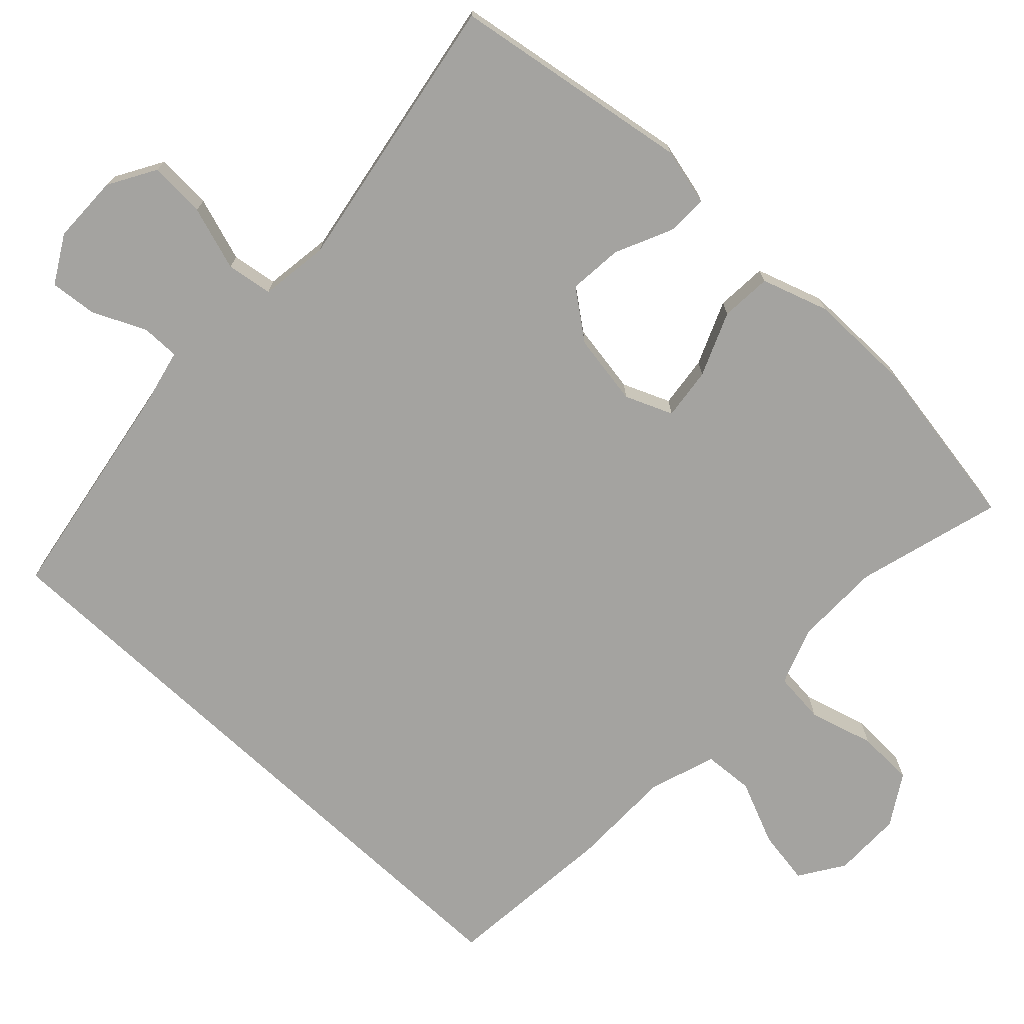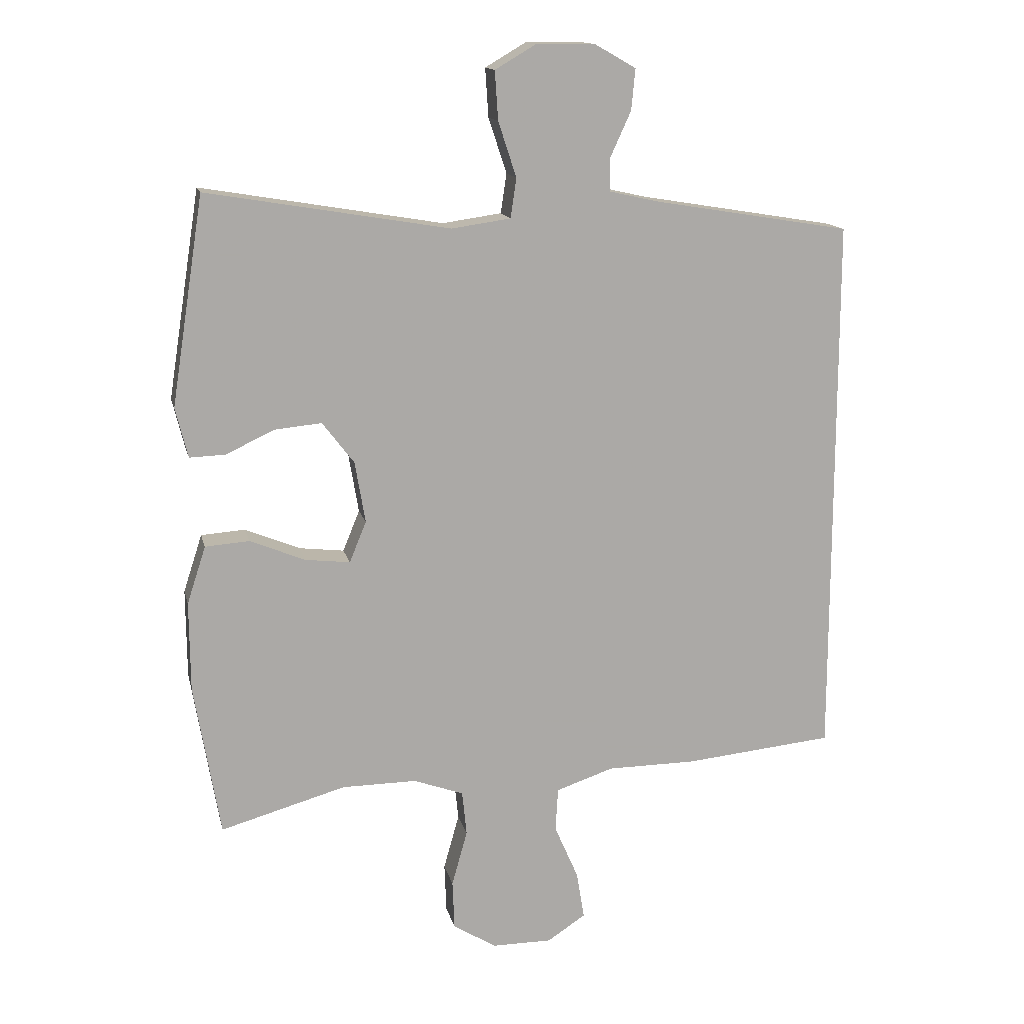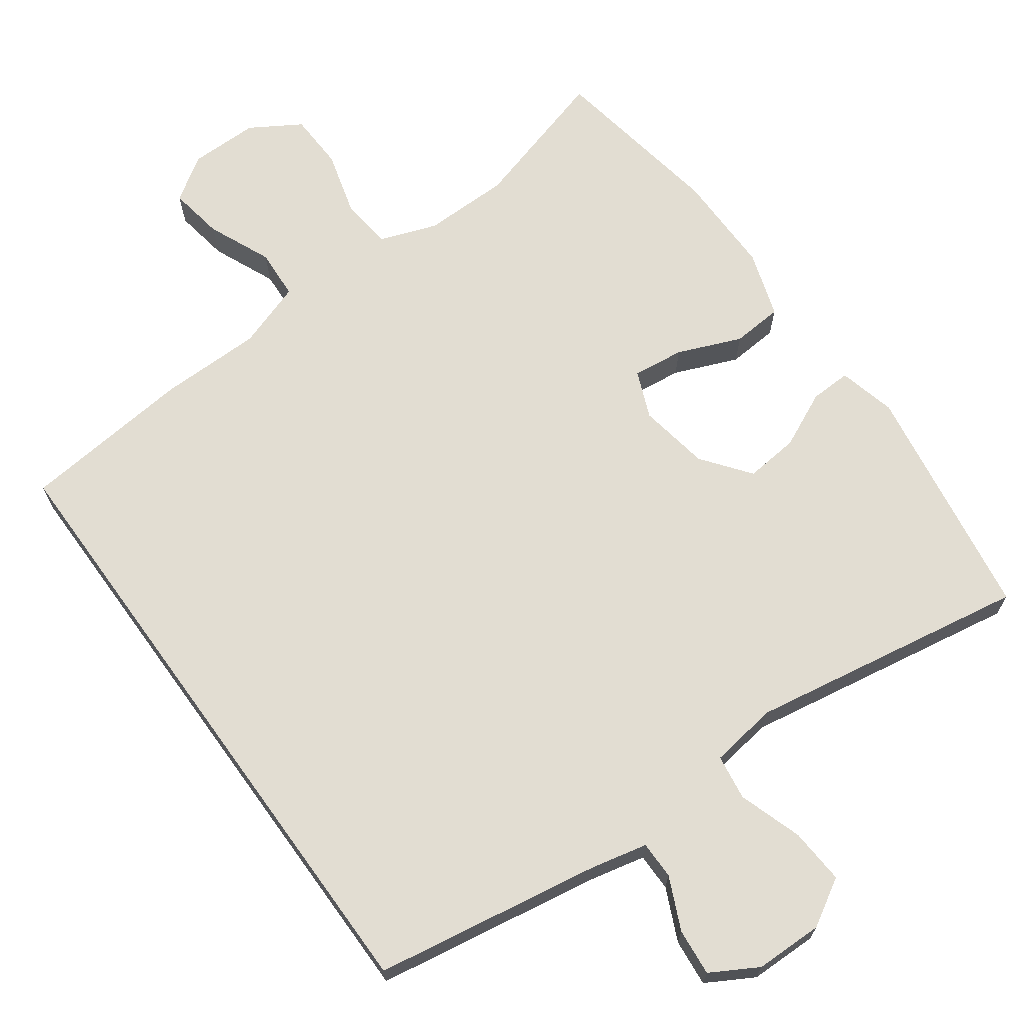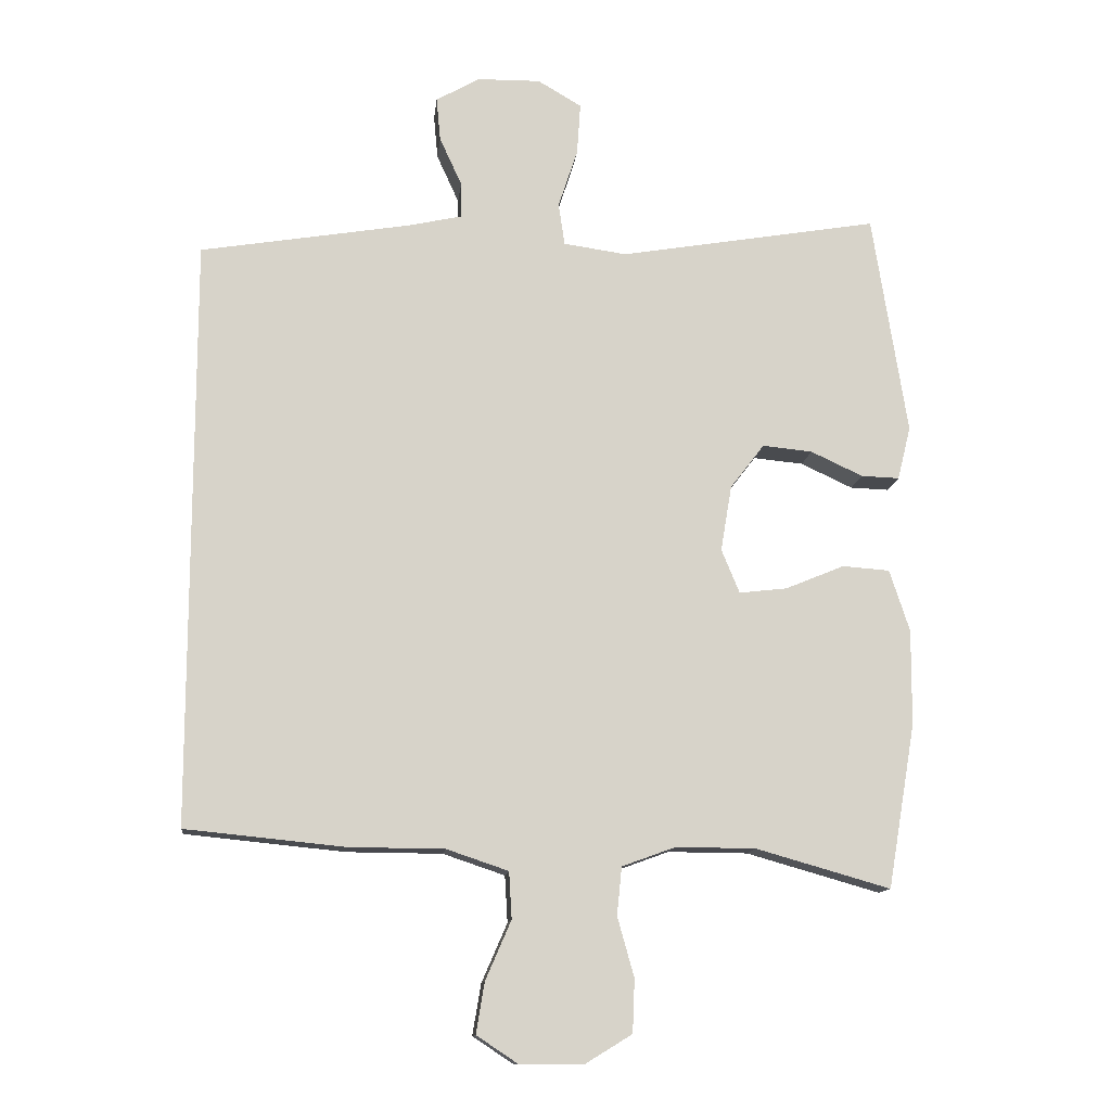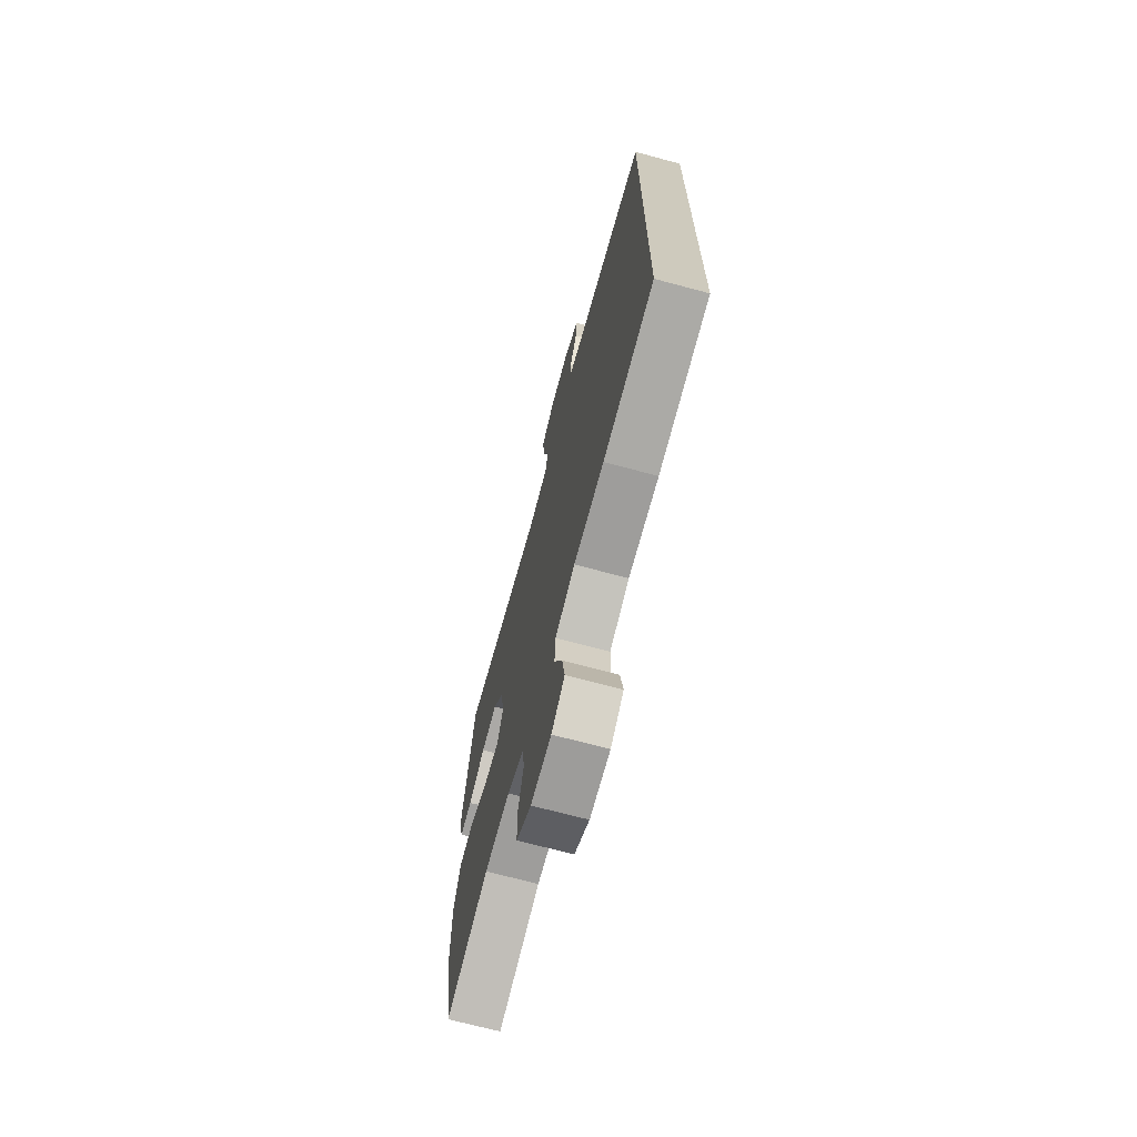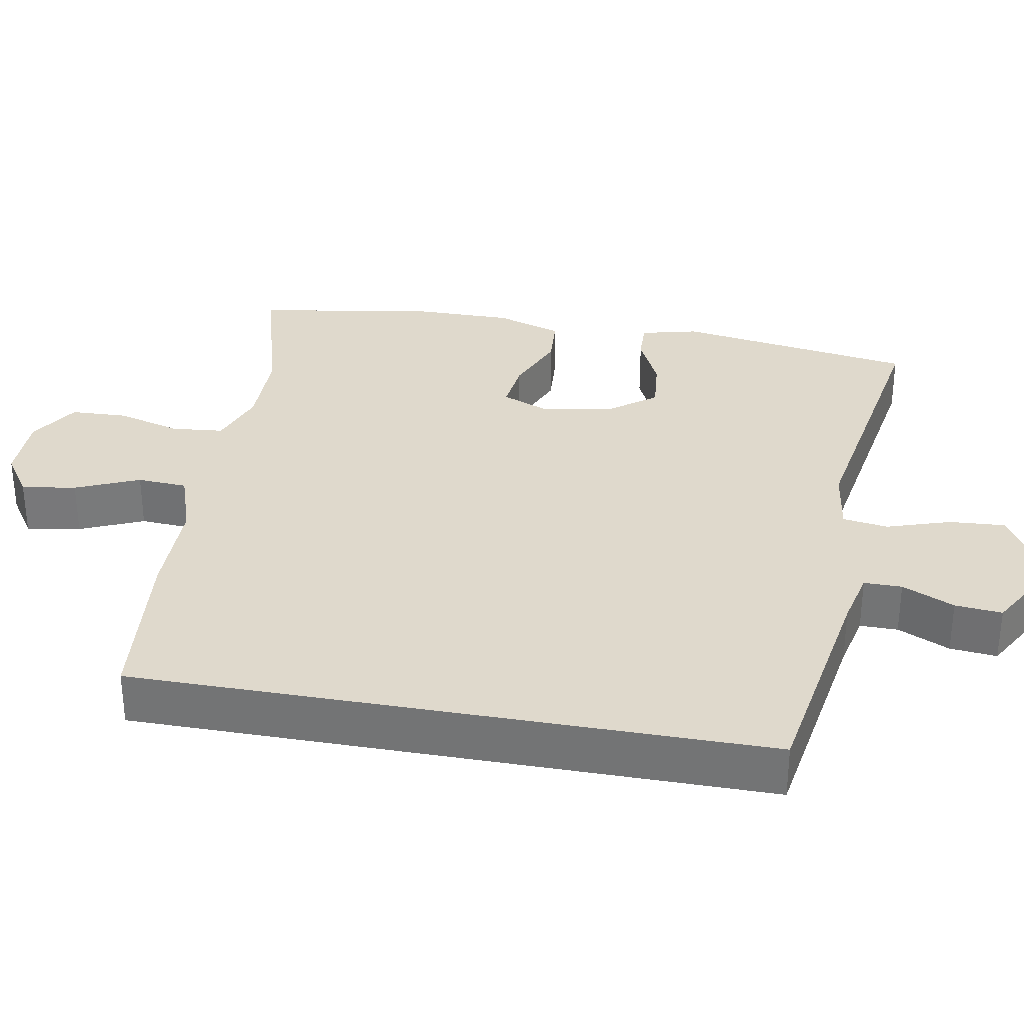
<metadata>
{"format":"obj","ext":"obj","renderer":"f3d","projection":"perspective","resolution":1024,"background":"white","views":[{"elev":-72.9,"azim":46.9,"up":"+Y"},{"elev":14.3,"azim":167.5,"up":"+Z"},{"elev":68.2,"azim":-35.9,"up":"+Y"},{"elev":-12.7,"azim":-6.0,"up":"+Z"},{"elev":-70.1,"azim":-105.0,"up":"+Z"},{"elev":32.3,"azim":-79.7,"up":"+Y"}]}
</metadata>
<code>
v 0.5 0.07 0.5
v 0.55 0.07 0.18
v 0.531 0.07 0.103
v 0.476 0.07 0.105
v 0.401 0.07 0.14
v 0.329 0.07 0.147
v 0.28 0.07 0.083
v 0.264 0.07 -0.012
v 0.29 0.07 -0.075
v 0.359 0.07 -0.067
v 0.444 0.07 -0.032
v 0.512 0.07 -0.037
v 0.541 0.07 -0.126
v 0.54 0.07 -0.264
v 0.5 0.07 -0.5
v 0.307 0.07 -0.445
v 0.192 0.07 -0.444
v 0.115 0.07 -0.472
v 0.108 0.07 -0.541
v 0.132 0.07 -0.627
v 0.129 0.07 -0.703
v 0.062 0.07 -0.744
v -0.03 0.07 -0.744
v -0.089 0.07 -0.705
v -0.077 0.07 -0.632
v -0.04 0.07 -0.547
v -0.044 0.07 -0.48
v -0.133 0.07 -0.45
v -0.27 0.07 -0.449
v -0.5 0.07 -0.426
v -0.5 0.07 0.42
v -0.196 0.07 0.47
v -0.12 0.07 0.487
v -0.12 0.07 0.538
v -0.152 0.07 0.608
v -0.158 0.07 0.671
v -0.095 0.07 0.707
v -0.004 0.07 0.708
v 0.059 0.07 0.671
v 0.054 0.07 0.596
v 0.026 0.07 0.511
v 0.035 0.07 0.45
v 0.126 0.07 0.437
v 0.5 0 0.5
v 0.55 0 0.18
v 0.531 0 0.103
v 0.476 0 0.105
v 0.401 0 0.14
v 0.329 0 0.147
v 0.28 0 0.083
v 0.264 0 -0.012
v 0.29 0 -0.075
v 0.359 0 -0.067
v 0.444 0 -0.032
v 0.512 0 -0.037
v 0.541 0 -0.126
v 0.54 0 -0.264
v 0.5 0 -0.5
v 0.307 0 -0.445
v 0.192 0 -0.444
v 0.115 0 -0.472
v 0.108 0 -0.541
v 0.132 0 -0.627
v 0.129 0 -0.703
v 0.062 0 -0.744
v -0.03 0 -0.744
v -0.089 0 -0.705
v -0.077 0 -0.632
v -0.04 0 -0.547
v -0.044 0 -0.48
v -0.133 0 -0.45
v -0.27 0 -0.449
v -0.5 0 -0.426
v -0.5 0 0.42
v -0.196 0 0.47
v -0.12 0 0.487
v -0.12 0 0.538
v -0.152 0 0.608
v -0.158 0 0.671
v -0.095 0 0.707
v -0.004 0 0.708
v 0.059 0 0.671
v 0.054 0 0.596
v 0.026 0 0.511
v 0.035 0 0.45
v 0.126 0 0.437
f 39 40 41
f 38 39 41
f 37 38 41
f 36 37 41
f 35 36 41
f 34 35 41
f 33 34 41 42
f 32 33 42
f 32 42 43
f 31 32 43
f 30 31 43
f 29 30 43
f 28 29 43
f 24 25 26
f 23 24 26
f 22 23 26
f 21 22 26
f 20 21 26
f 19 20 26
f 18 19 26 27
f 27 28 43
f 18 27 43
f 17 18 43
f 14 15 16
f 13 14 16
f 12 13 16
f 11 12 16
f 10 11 16
f 9 10 16 17
f 3 4 5
f 2 3 5
f 1 2 5
f 43 1 5
f 43 5 6
f 8 9 17
f 8 17 43
f 7 8 43
f 6 7 43
f 84 83 82
f 84 82 81
f 84 81 80
f 84 80 79
f 84 79 78
f 84 78 77
f 85 84 77 76
f 85 76 75
f 86 85 75
f 86 75 74
f 86 74 73
f 86 73 72
f 86 72 71
f 69 68 67
f 69 67 66
f 69 66 65
f 69 65 64
f 69 64 63
f 69 63 62
f 70 69 62 61
f 86 71 70
f 86 70 61
f 86 61 60
f 59 58 57
f 59 57 56
f 59 56 55
f 59 55 54
f 59 54 53
f 60 59 53 52
f 48 47 46
f 48 46 45
f 48 45 44
f 48 44 86
f 49 48 86
f 60 52 51
f 86 60 51
f 86 51 50
f 86 50 49
f 1 44 45 2
f 2 45 46 3
f 3 46 47 4
f 4 47 48 5
f 5 48 49 6
f 6 49 50 7
f 7 50 51 8
f 8 51 52 9
f 9 52 53 10
f 10 53 54 11
f 11 54 55 12
f 12 55 56 13
f 13 56 57 14
f 14 57 58 15
f 15 58 59 16
f 16 59 60 17
f 17 60 61 18
f 18 61 62 19
f 19 62 63 20
f 20 63 64 21
f 21 64 65 22
f 22 65 66 23
f 23 66 67 24
f 24 67 68 25
f 25 68 69 26
f 26 69 70 27
f 27 70 71 28
f 28 71 72 29
f 29 72 73 30
f 30 73 74 31
f 31 74 75 32
f 32 75 76 33
f 33 76 77 34
f 34 77 78 35
f 35 78 79 36
f 36 79 80 37
f 37 80 81 38
f 38 81 82 39
f 39 82 83 40
f 40 83 84 41
f 41 84 85 42
f 42 85 86 43
f 43 86 44 1

</code>
